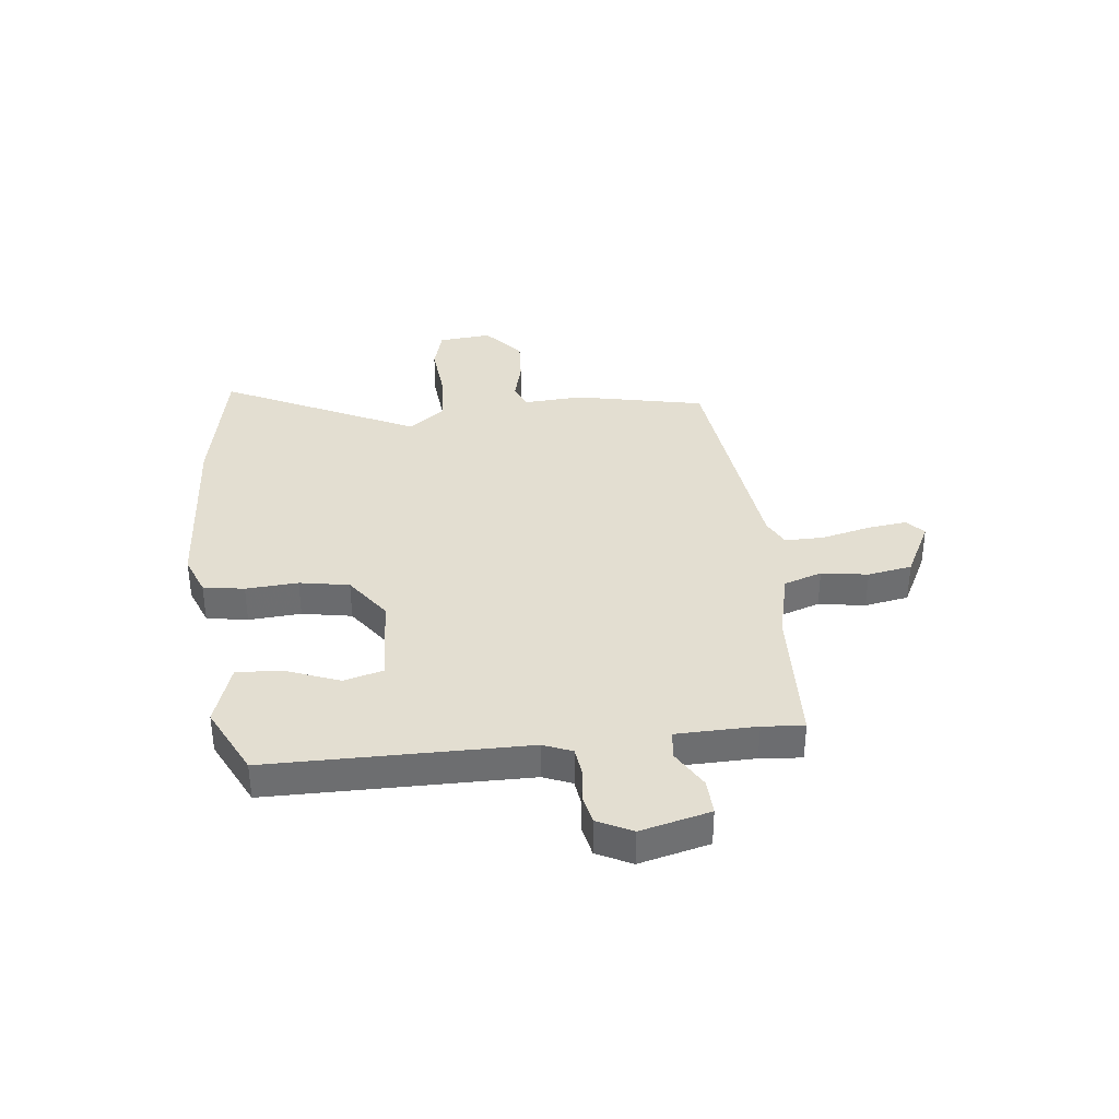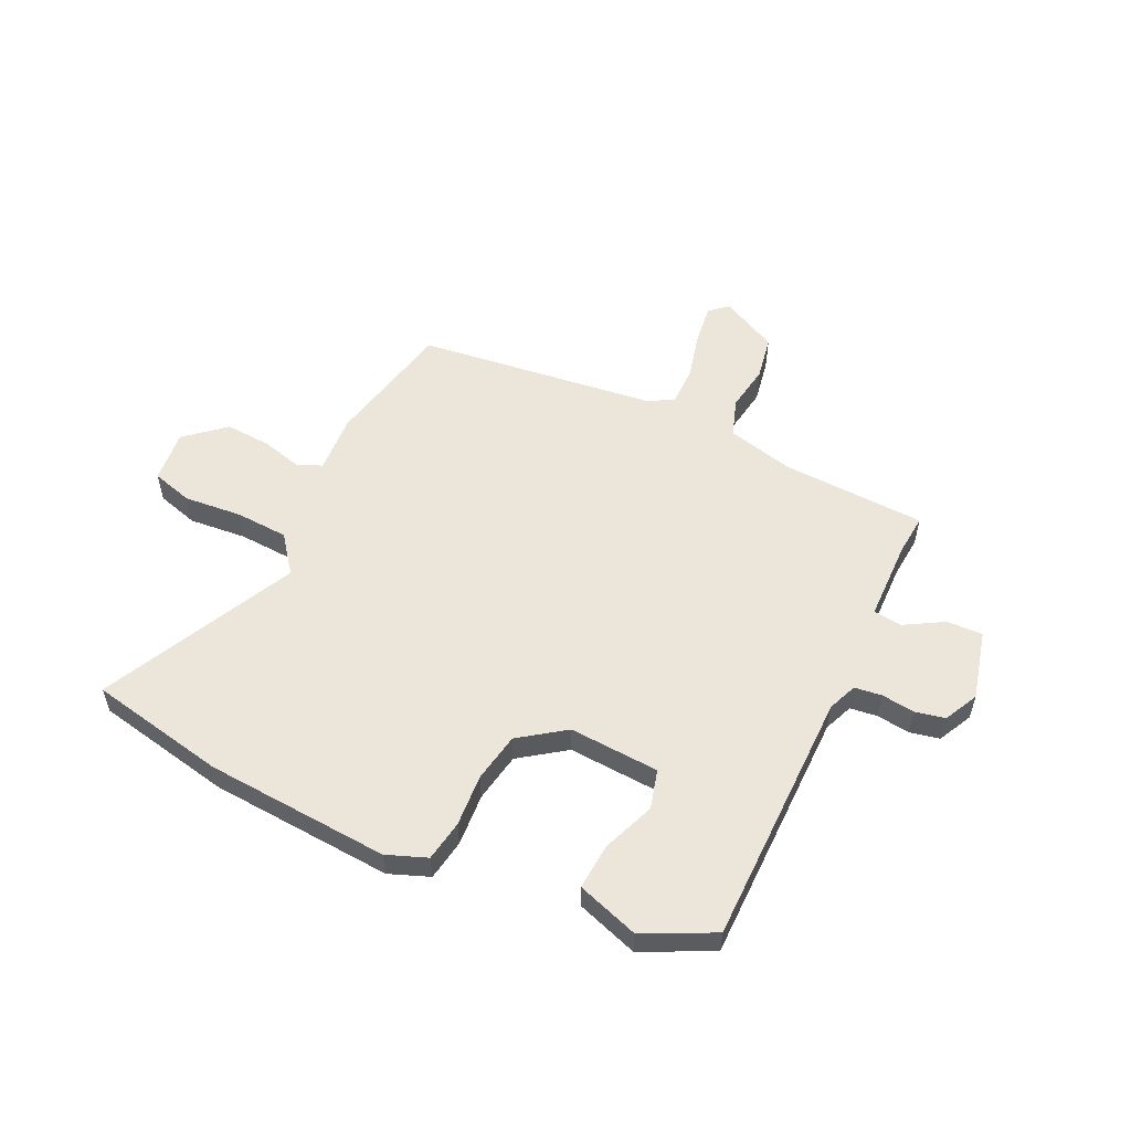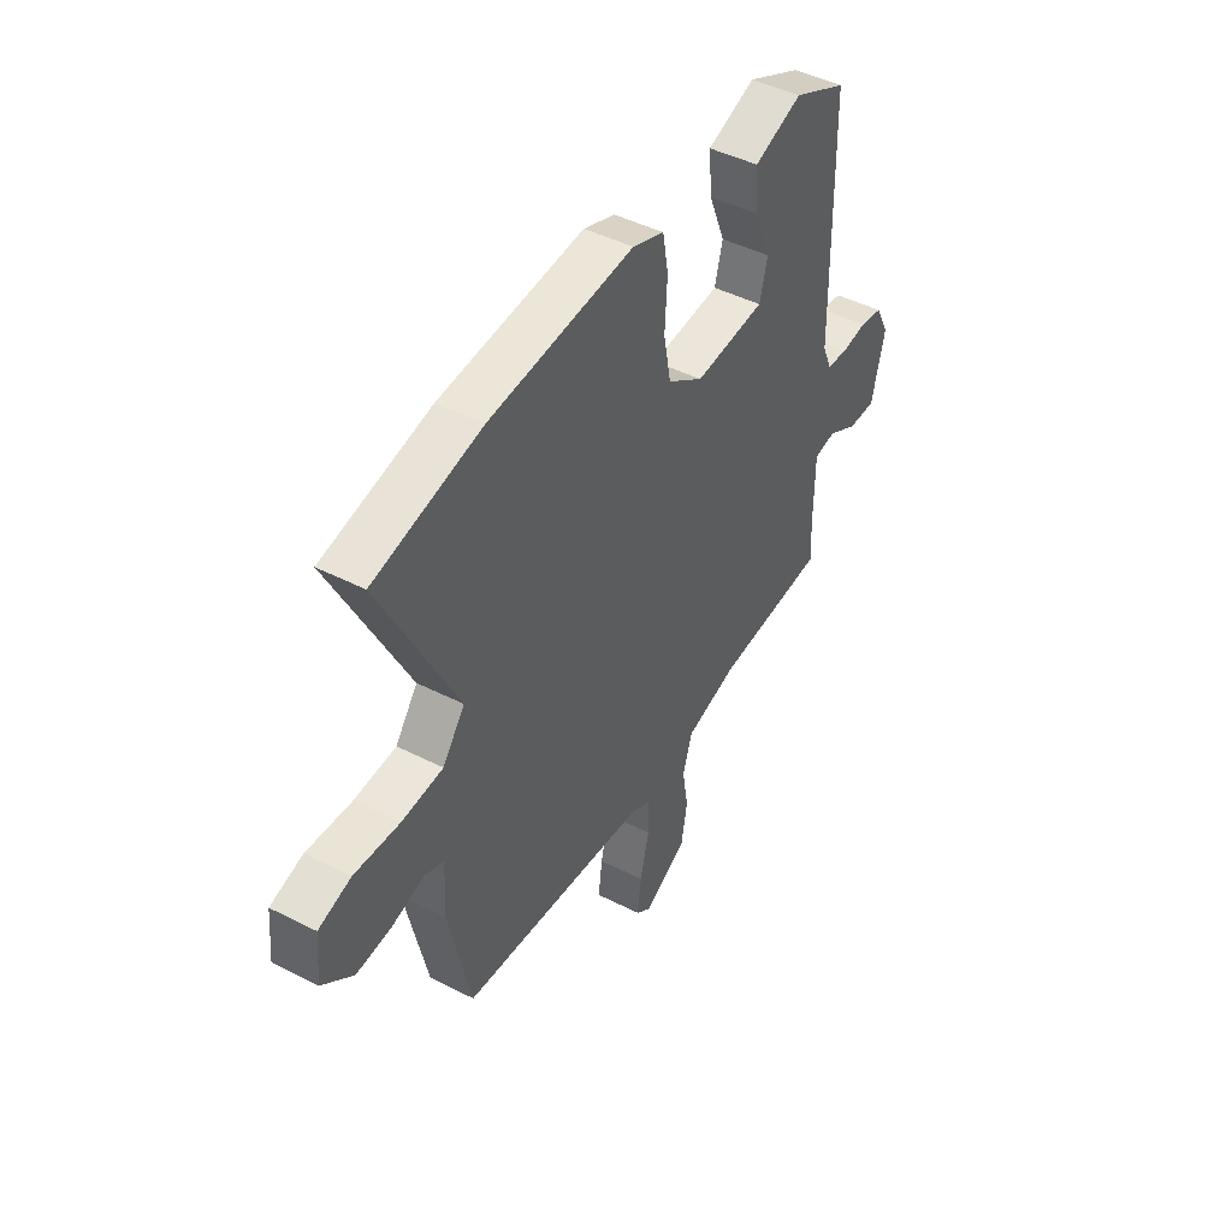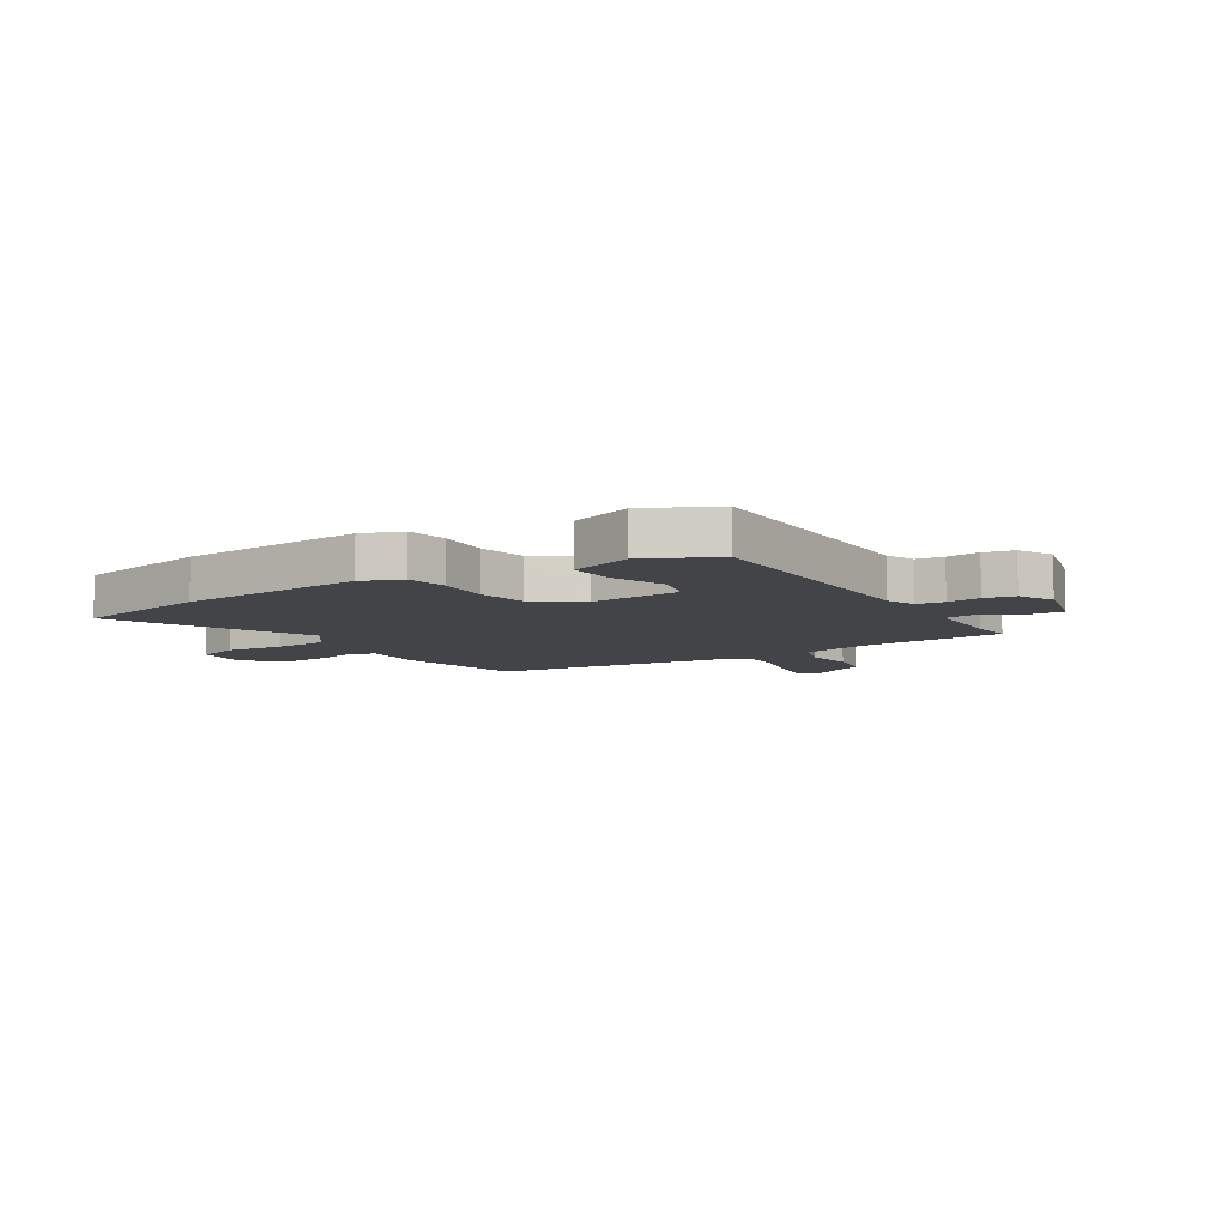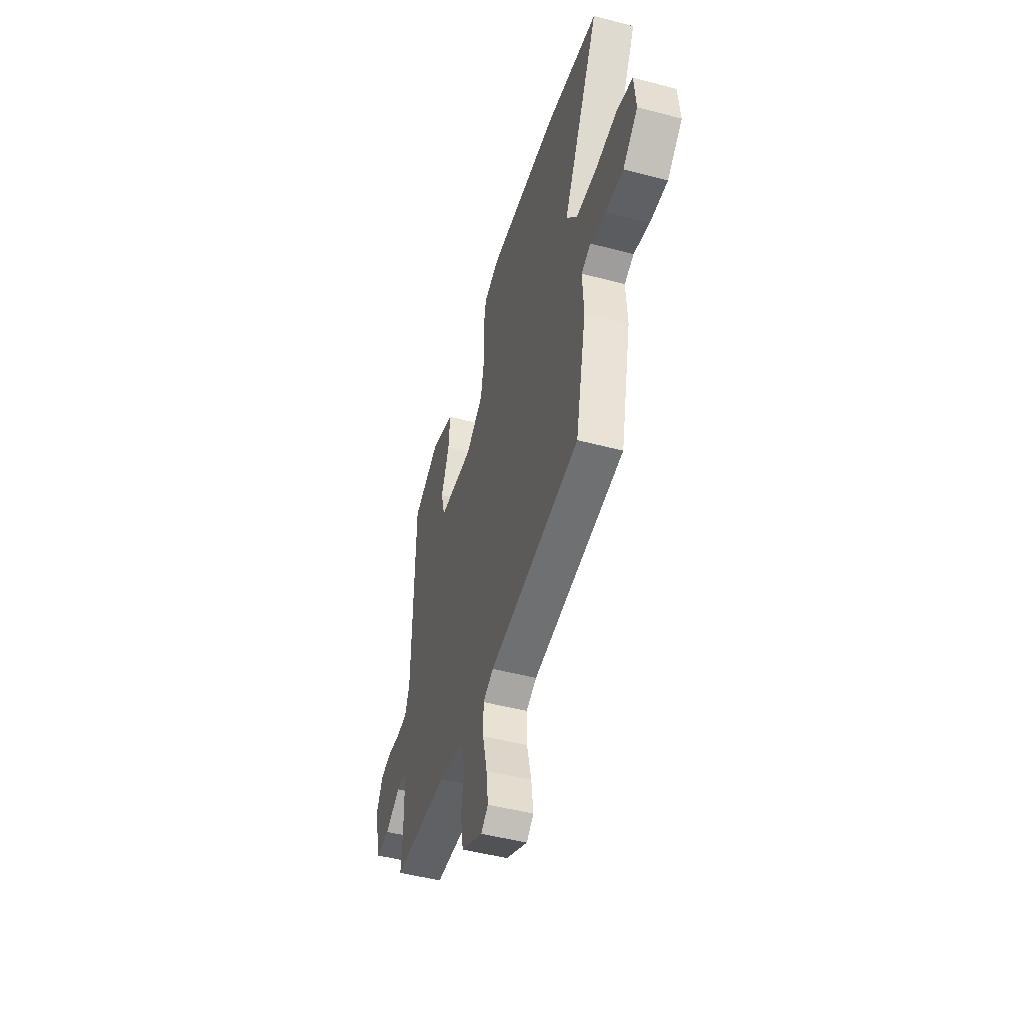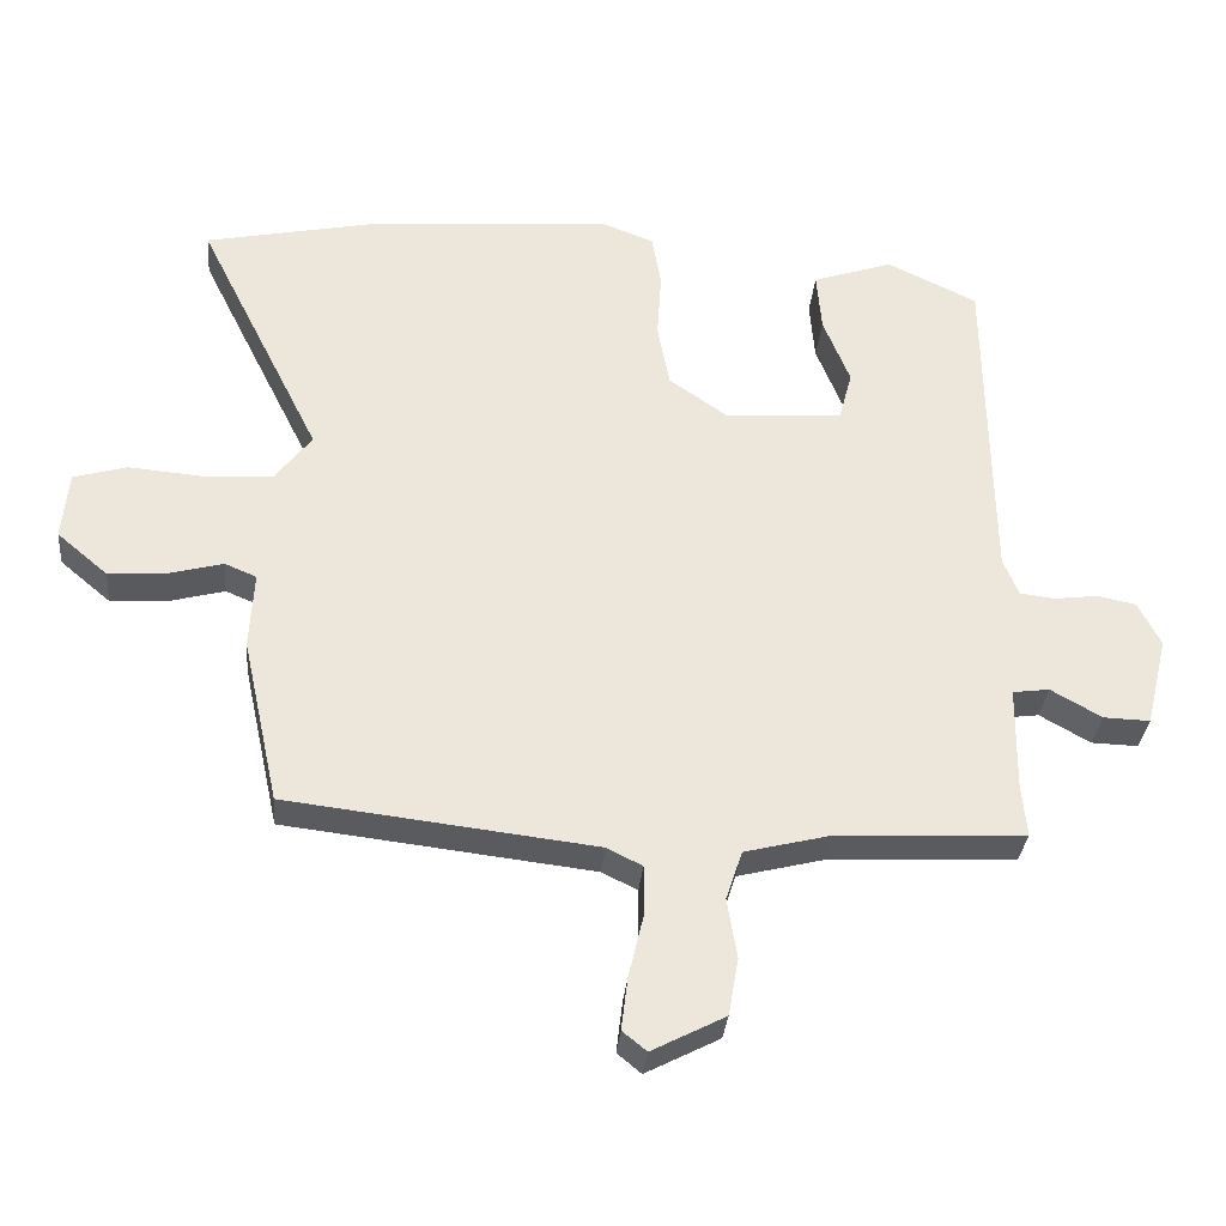
<metadata>
{"format":"obj","ext":"obj","renderer":"f3d","projection":"perspective","resolution":1024,"background":"white","views":[{"elev":36.1,"azim":83.2,"up":"+Y"},{"elev":55.3,"azim":25.0,"up":"+Y"},{"elev":45.8,"azim":-59.7,"up":"+Z"},{"elev":-8.3,"azim":32.0,"up":"+Y"},{"elev":-48.2,"azim":-106.5,"up":"+Z"},{"elev":-32.6,"azim":-5.2,"up":"+Z"}]}
</metadata>
<code>
v 0.51 0.07 -0.475
v 0.245 0.07 -0.488
v 0.122 0.07 -0.519
v 0.099 0.07 -0.589
v 0.113 0.07 -0.674
v 0.099 0.07 -0.755
v -0.005 0.07 -0.809
v -0.039 0.07 -0.781
v -0.03 0.07 -0.707
v -0.009 0.07 -0.618
v -0.009 0.07 -0.546
v -0.059 0.07 -0.521
v -0.496 0.07 -0.47
v -0.548 0.07 -0.233
v -0.542 0.07 -0.124
v -0.587 0.07 -0.105
v -0.662 0.07 -0.125
v -0.746 0.07 -0.131
v -0.818 0.07 -0.07
v -0.809 0.07 0.027
v -0.733 0.07 0.049
v -0.627 0.07 0.04
v -0.53 0.07 0.046
v -0.478 0.07 0.114
v -0.654 0.07 0.468
v -0.403 0.07 0.52
v -0.064 0.07 0.545
v 0.01 0.07 0.517
v 0.023 0.07 0.442
v 0.017 0.07 0.346
v 0.034 0.07 0.255
v 0.118 0.07 0.196
v 0.284 0.07 0.207
v 0.303 0.07 0.279
v 0.265 0.07 0.375
v 0.258 0.07 0.46
v 0.372 0.07 0.499
v 0.5 0.07 0.437
v 0.506 0.07 -0.035
v 0.528 0.07 -0.088
v 0.578 0.07 -0.094
v 0.639 0.07 -0.086
v 0.694 0.07 -0.097
v 0.726 0.07 -0.16
v 0.695 0.07 -0.288
v 0.629 0.07 -0.286
v 0.557 0.07 -0.245
v 0.505 0.07 -0.252
v 0.503 0.07 -0.399
v 0.51 0 -0.475
v 0.245 0 -0.488
v 0.122 0 -0.519
v 0.099 0 -0.589
v 0.113 0 -0.674
v 0.099 0 -0.755
v -0.005 0 -0.809
v -0.039 0 -0.781
v -0.03 0 -0.707
v -0.009 0 -0.618
v -0.009 0 -0.546
v -0.059 0 -0.521
v -0.496 0 -0.47
v -0.548 0 -0.233
v -0.542 0 -0.124
v -0.587 0 -0.105
v -0.662 0 -0.125
v -0.746 0 -0.131
v -0.818 0 -0.07
v -0.809 0 0.027
v -0.733 0 0.049
v -0.627 0 0.04
v -0.53 0 0.046
v -0.478 0 0.114
v -0.654 0 0.468
v -0.403 0 0.52
v -0.064 0 0.545
v 0.01 0 0.517
v 0.023 0 0.442
v 0.017 0 0.346
v 0.034 0 0.255
v 0.118 0 0.196
v 0.284 0 0.207
v 0.303 0 0.279
v 0.265 0 0.375
v 0.258 0 0.46
v 0.372 0 0.499
v 0.5 0 0.437
v 0.506 0 -0.035
v 0.528 0 -0.088
v 0.578 0 -0.094
v 0.639 0 -0.086
v 0.694 0 -0.097
v 0.726 0 -0.16
v 0.695 0 -0.288
v 0.629 0 -0.286
v 0.557 0 -0.245
v 0.505 0 -0.252
v 0.503 0 -0.399
f 44 45 46 47
f 44 47 48
f 41 42 43 44
f 40 41 44 48
f 39 40 48
f 38 39 48 49
f 34 35 36 37
f 33 34 37 38
f 27 28 29 30
f 27 30 31
f 24 25 26 27
f 23 24 27 31
f 19 20 21 22
f 19 22 23
f 16 17 18 19
f 16 19 23 31
f 12 13 14 15
f 11 12 15
f 7 8 9 10
f 7 10 11
f 4 5 6 7
f 3 4 7 11
f 2 3 11 15
f 49 1 2 15
f 33 38 49
f 32 33 49 15
f 15 16 31 32
f 96 95 94 93
f 97 96 93
f 93 92 91 90
f 97 93 90 89
f 97 89 88
f 98 97 88 87
f 86 85 84 83
f 87 86 83 82
f 79 78 77 76
f 80 79 76
f 76 75 74 73
f 80 76 73 72
f 71 70 69 68
f 72 71 68
f 68 67 66 65
f 80 72 68 65
f 64 63 62 61
f 64 61 60
f 59 58 57 56
f 60 59 56
f 56 55 54 53
f 60 56 53 52
f 64 60 52 51
f 64 51 50 98
f 98 87 82
f 64 98 82 81
f 81 80 65 64
f 1 50 51 2
f 2 51 52 3
f 3 52 53 4
f 4 53 54 5
f 5 54 55 6
f 6 55 56 7
f 7 56 57 8
f 8 57 58 9
f 9 58 59 10
f 10 59 60 11
f 11 60 61 12
f 12 61 62 13
f 13 62 63 14
f 14 63 64 15
f 15 64 65 16
f 16 65 66 17
f 17 66 67 18
f 18 67 68 19
f 19 68 69 20
f 20 69 70 21
f 21 70 71 22
f 22 71 72 23
f 23 72 73 24
f 24 73 74 25
f 25 74 75 26
f 26 75 76 27
f 27 76 77 28
f 28 77 78 29
f 29 78 79 30
f 30 79 80 31
f 31 80 81 32
f 32 81 82 33
f 33 82 83 34
f 34 83 84 35
f 35 84 85 36
f 36 85 86 37
f 37 86 87 38
f 38 87 88 39
f 39 88 89 40
f 40 89 90 41
f 41 90 91 42
f 42 91 92 43
f 43 92 93 44
f 44 93 94 45
f 45 94 95 46
f 46 95 96 47
f 47 96 97 48
f 48 97 98 49
f 49 98 50 1

</code>
